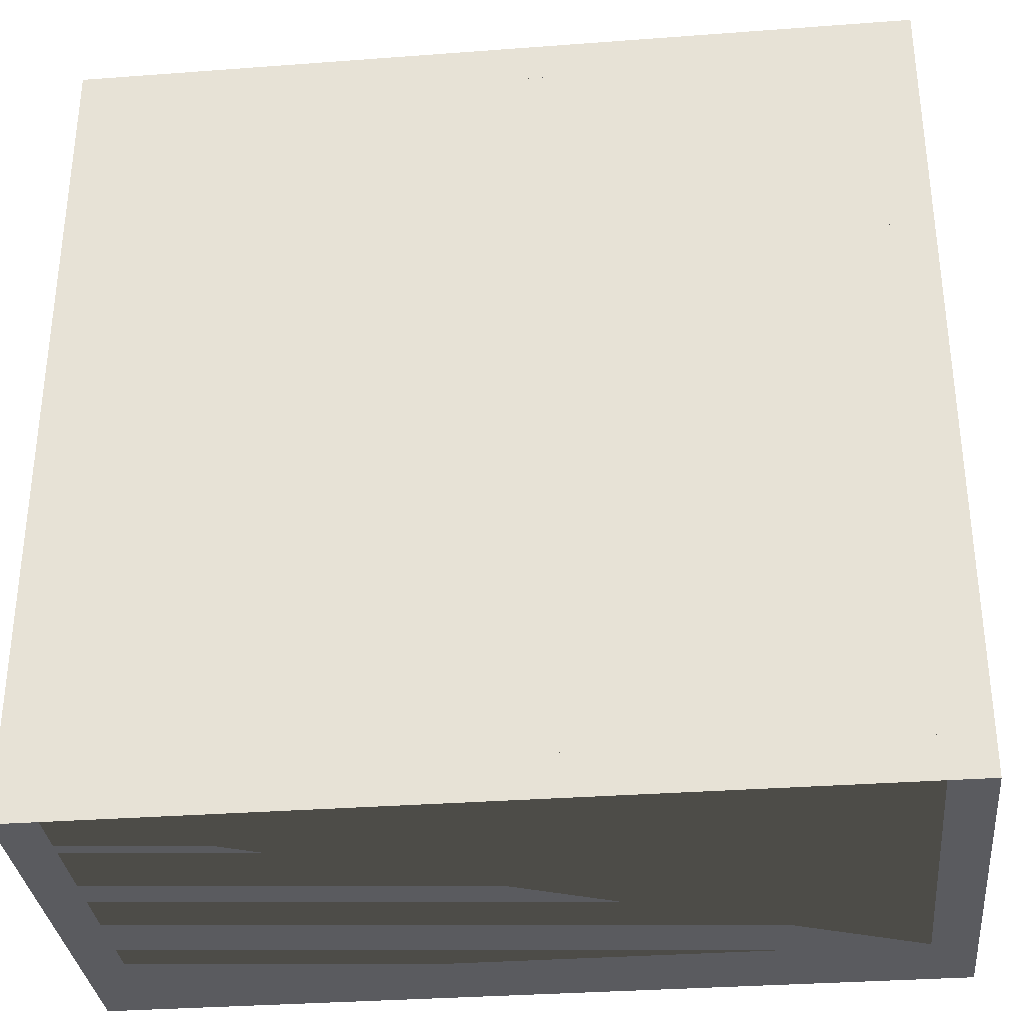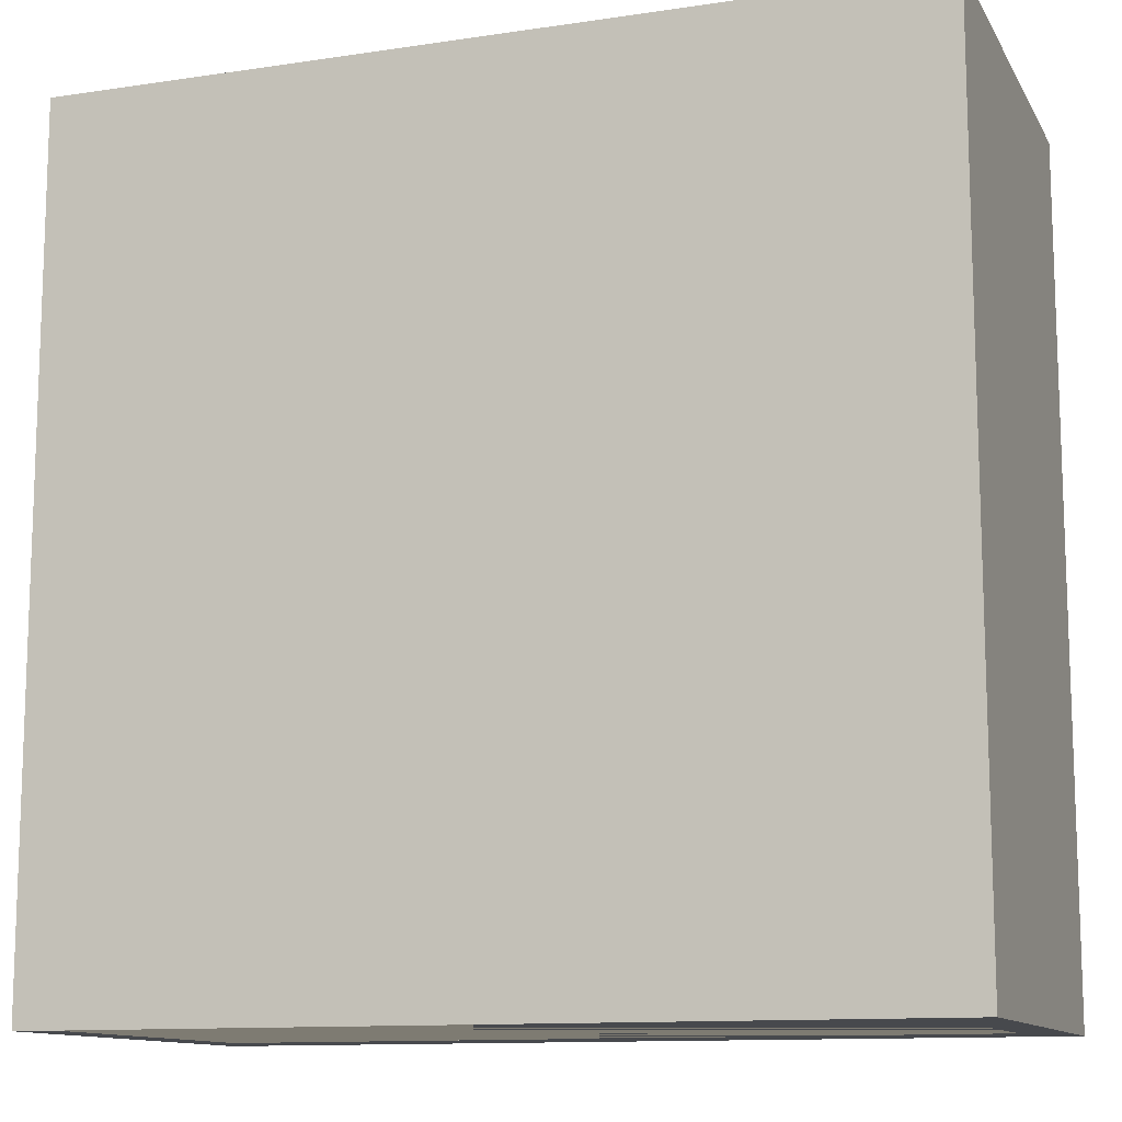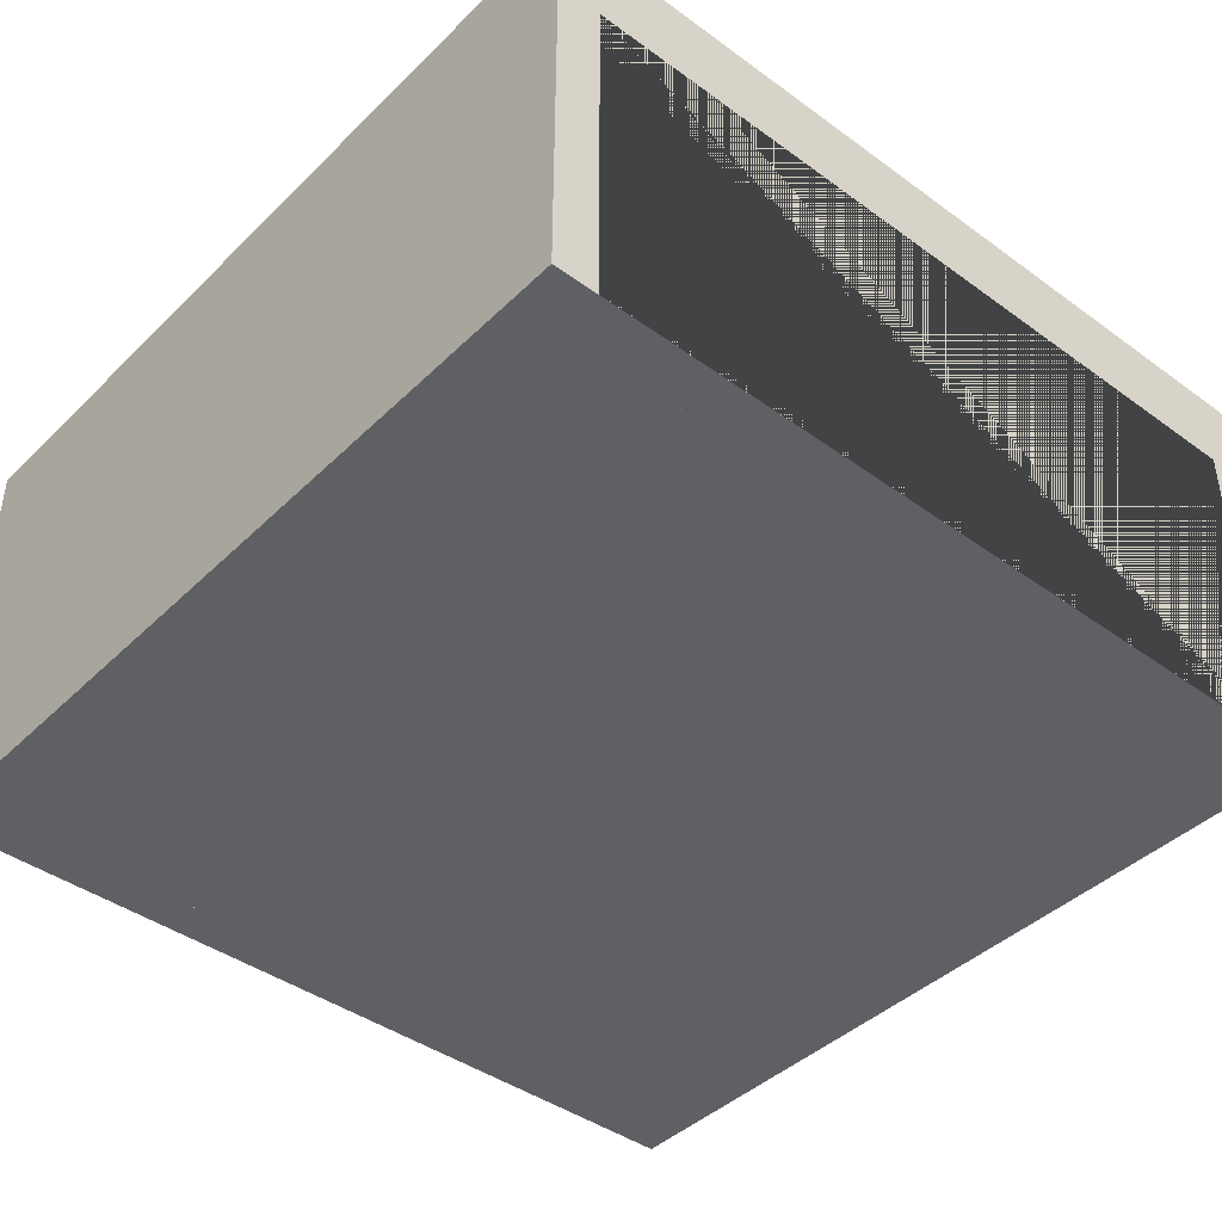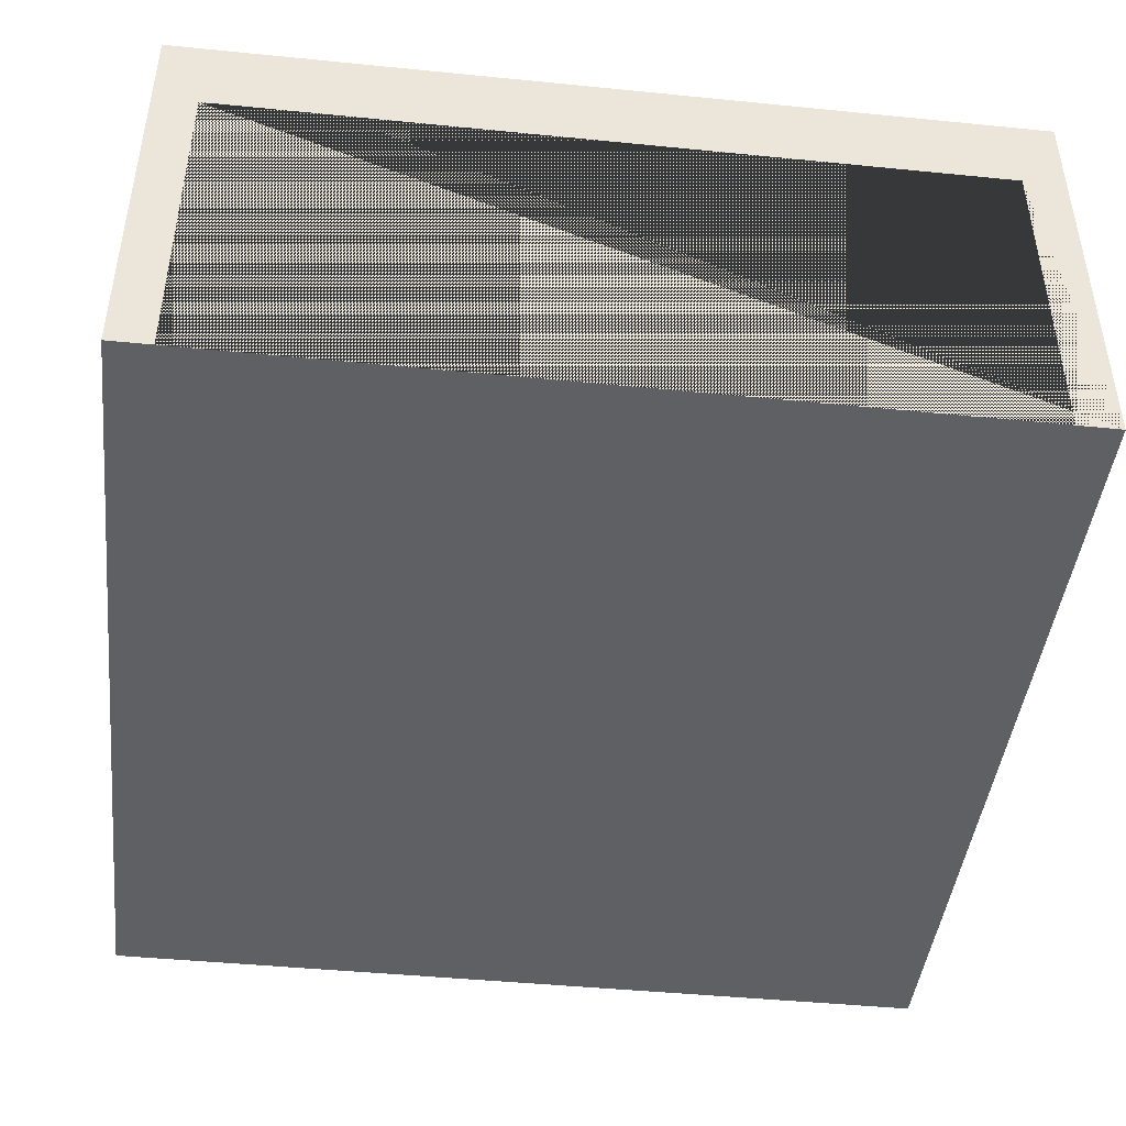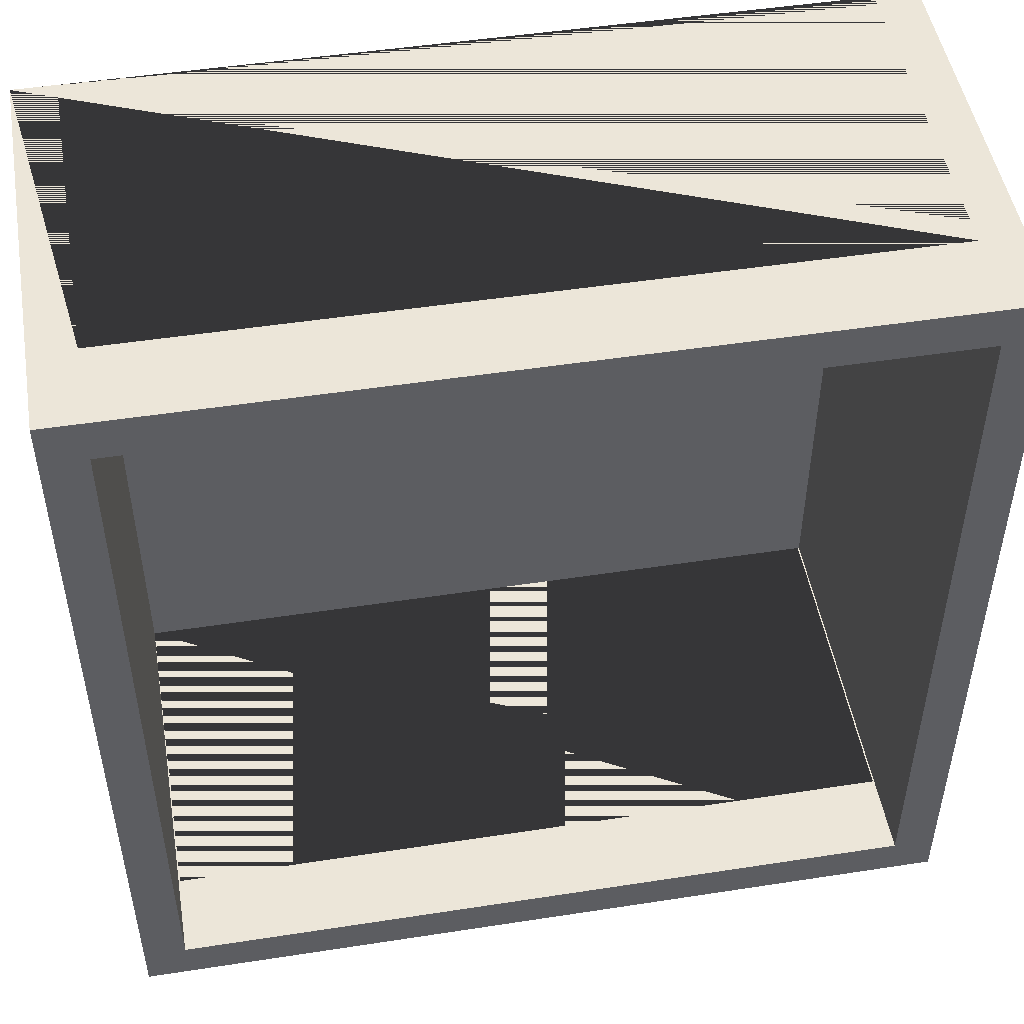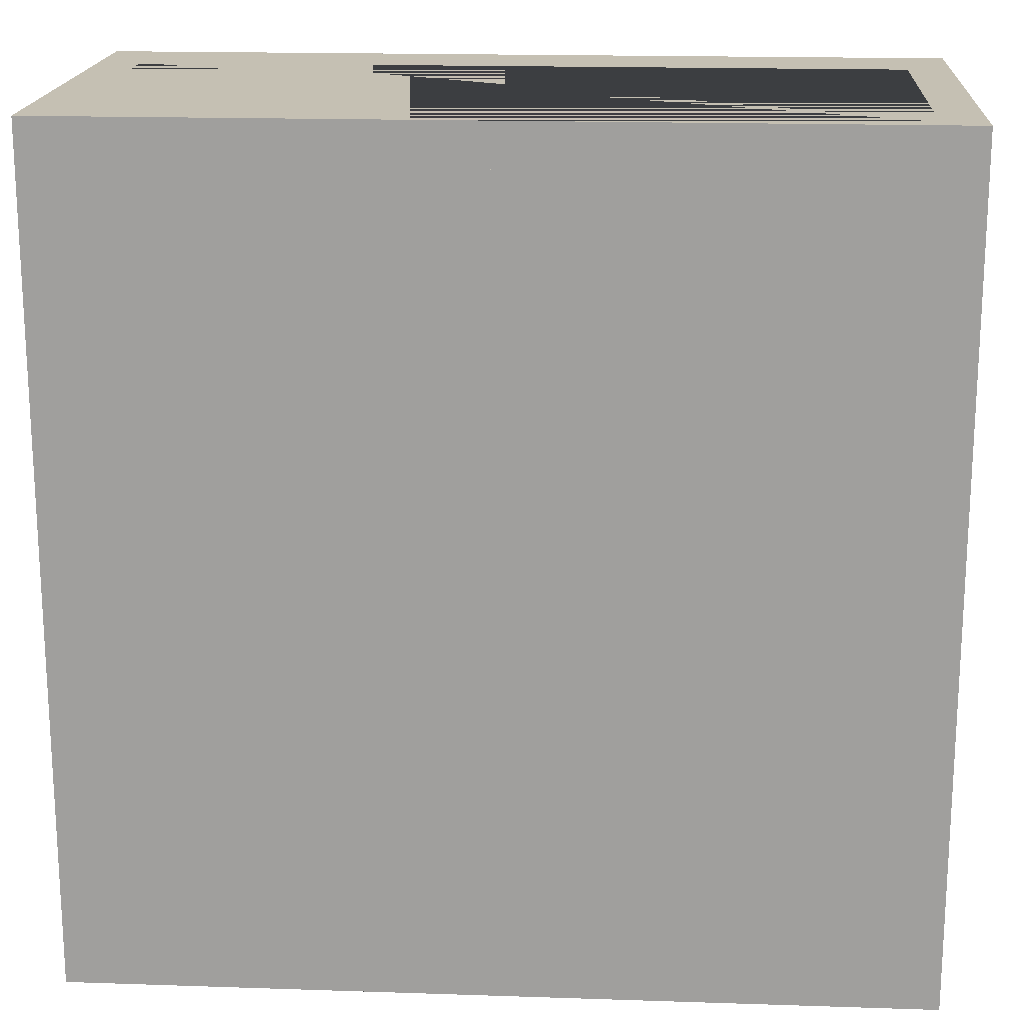
<metadata>
{"format":"obj","ext":"obj","renderer":"f3d","projection":"perspective","resolution":1024,"background":"white","views":[{"elev":-33.0,"azim":5.9,"up":"+Z"},{"elev":-12.0,"azim":19.5,"up":"+Z"},{"elev":-42.2,"azim":139.0,"up":"+Y"},{"elev":-44.7,"azim":-6.6,"up":"+Y"},{"elev":49.2,"azim":170.3,"up":"+Z"},{"elev":18.1,"azim":3.7,"up":"+Z"}]}
</metadata>
<code>
o Corridor
v -1 1 -1
v -1 -0 -1
v -1 0 1
v -1 1 1
v 1 0 1
v 1 1 1
v 1 -0 -1
v 1 1 -1
v -0.9 -0 -0.9
v -0.9 0 0.9
v -0.9 1 -0.9
v -0.9 1 0.9
v 0.9 0 0.9
v 0.9 1 0.9
v 0.9 -0 -0.9
v 0.9 1 -0.9
v -0.8995 0.8 0.9
v 0.8995 0.8 0.9
v -0.8995 0 0.9
v 0.8995 0 0.9
v -0.8965 -0 -0.9
v 0.8965 -0 -0.9
v -0.8965 0.8 -0.9
v 0.8965 0.8 -0.9
v -0.8995 0 1
v 0.8995 0 1
v -0.8965 -0 -1
v 0.8965 -0 -1
v -0.8995 0.8 1
v 0.8995 0.8 1
v -0.8965 0.8 -1
v 0.8965 0.8 -1
v -1 0 1
v 1 0 1
v -1 -0 -1
v 1 -0 -1
f 12 10 9 11
f 19 10 12 14 13 20 18 17
f 14 16 15 13
f 15 16 11 9 21 23 24 22
f 10 3 2 9
f 1 4 12 11
f 10 19 25 3
f 13 5 26 20
f 12 4 6 14
f 15 7 5 13
f 6 8 16 14
f 15 22 28 7
f 9 2 27 21
f 16 8 1 11
f 4 1 2 3
f 5 6 4 3 25 29 30 26
f 7 8 6 5
f 27 2 1 8 7 28 32 31
f 24 23 31 32
f 17 18 30 29
f 31 23 21 27
f 19 17 29 25
f 24 32 28 22
f 30 18 20 26
f 33 34 36 35

</code>
